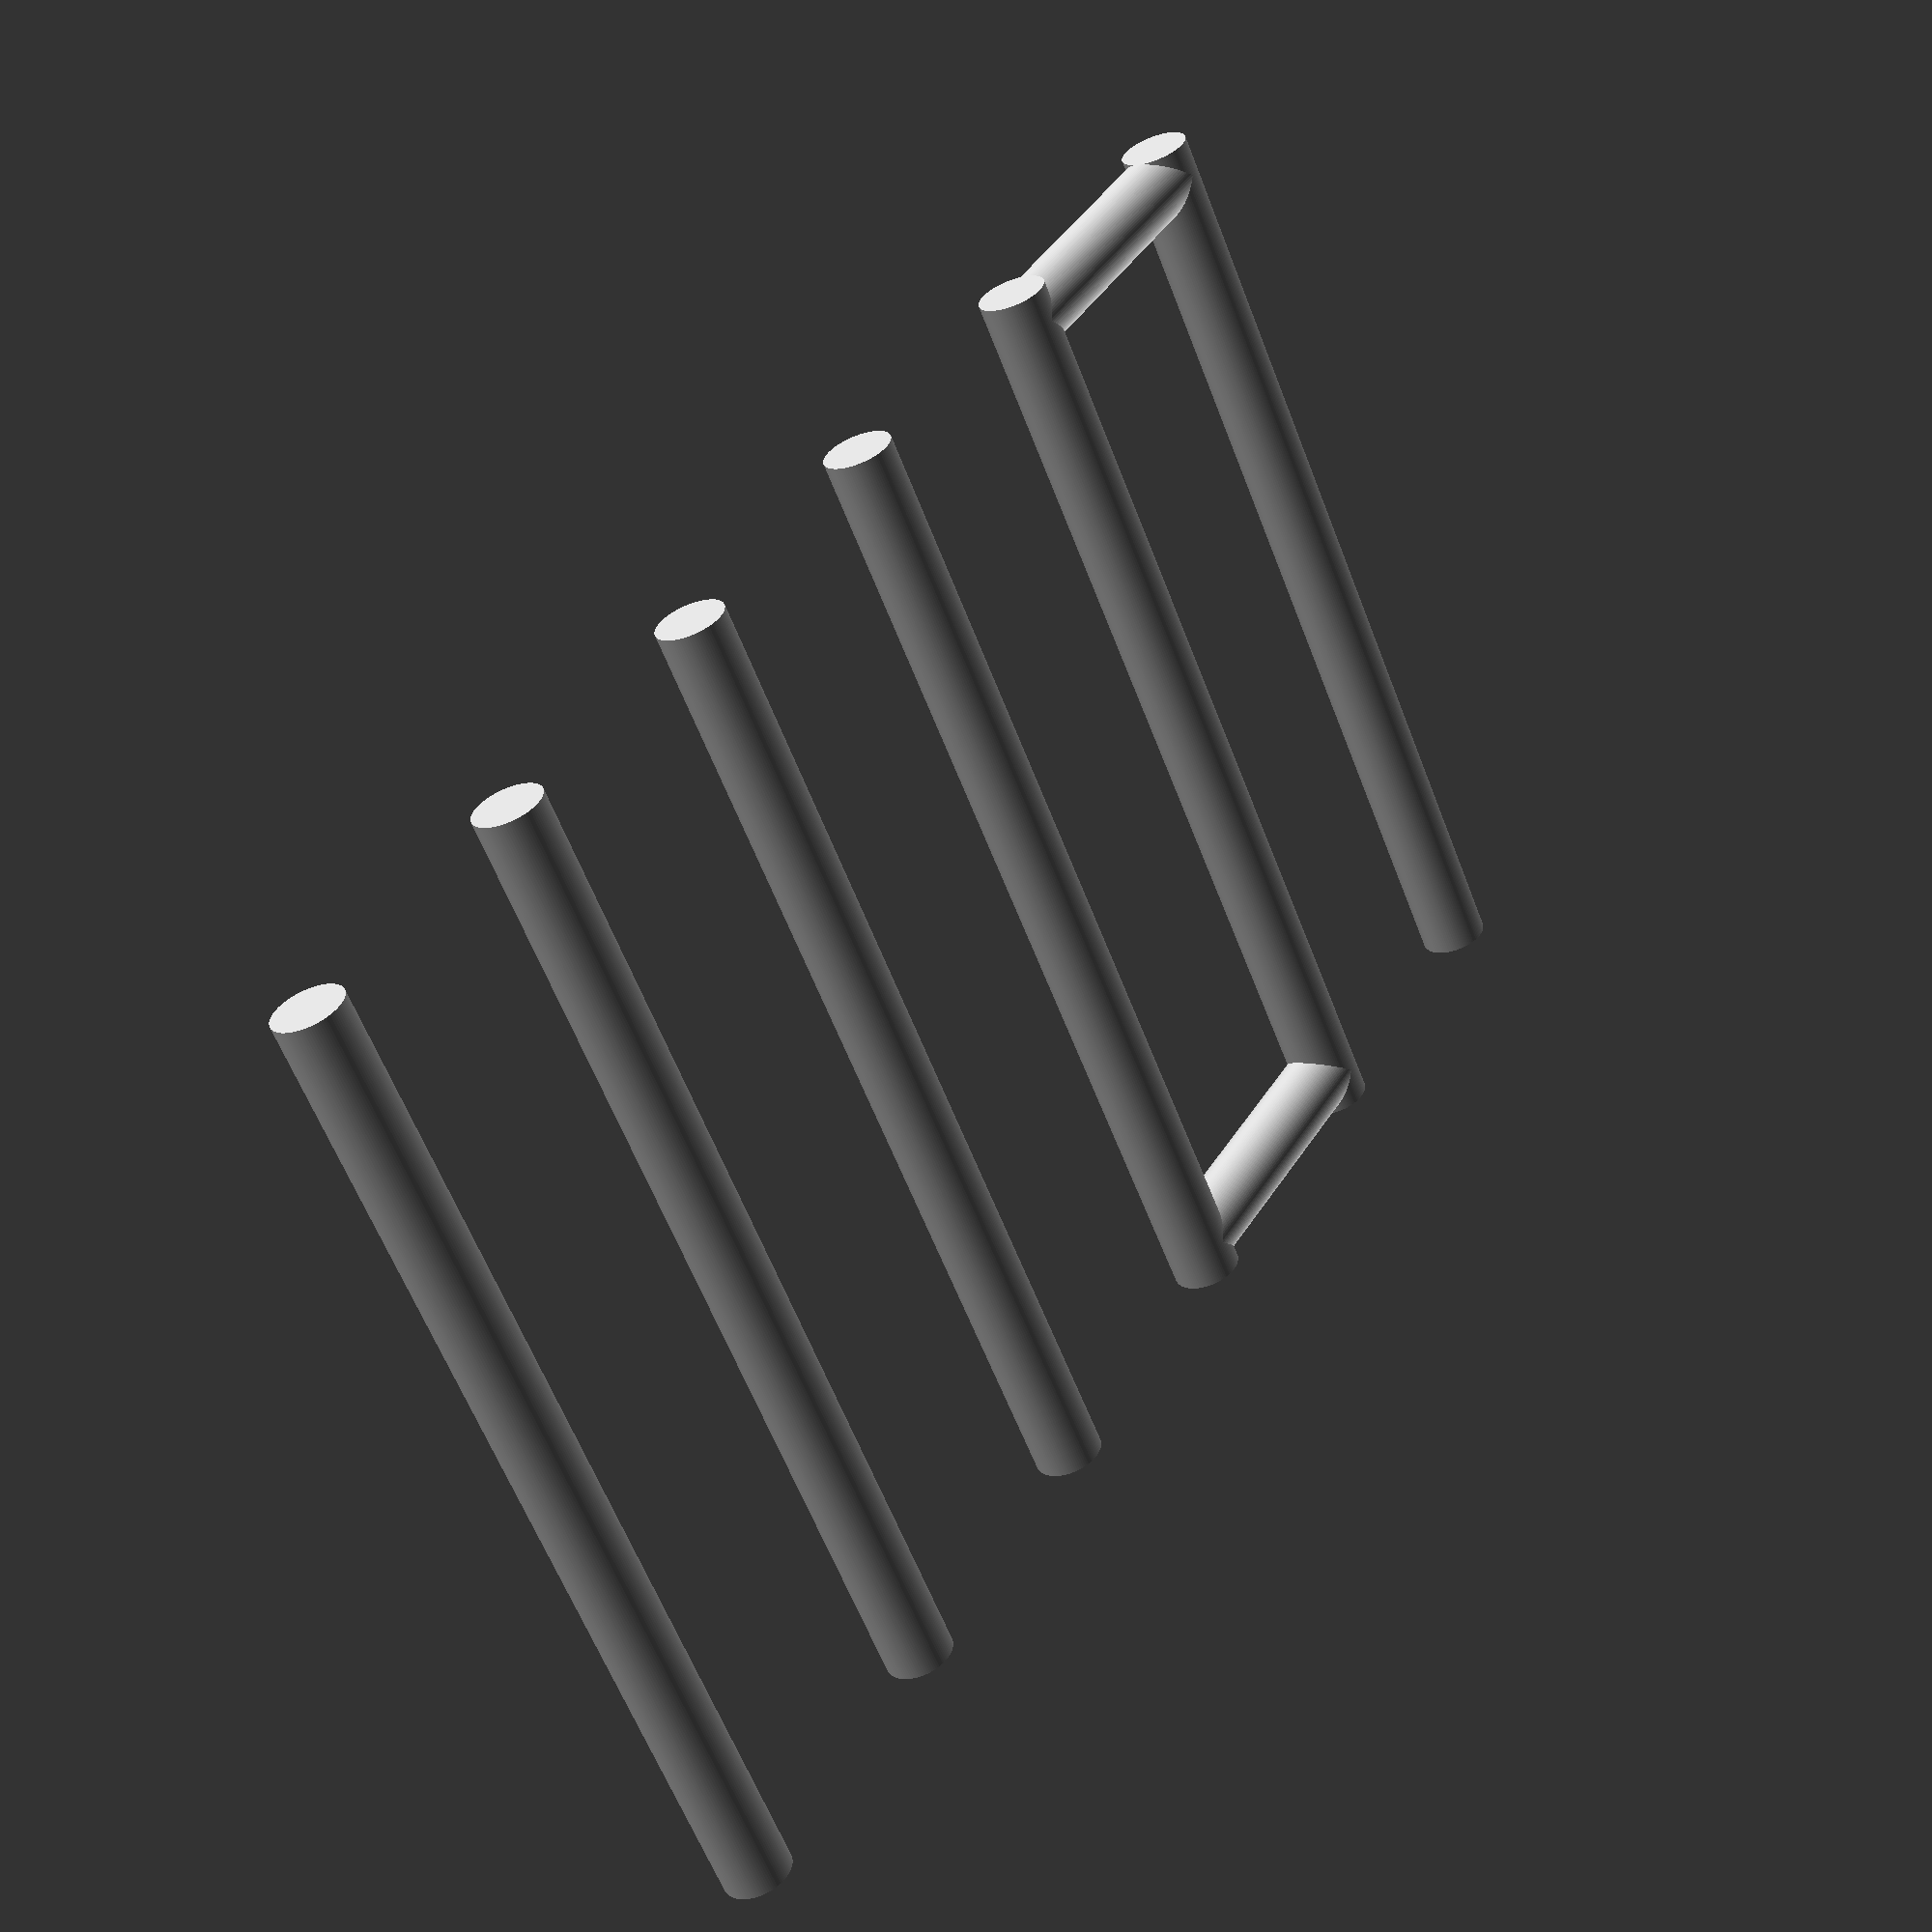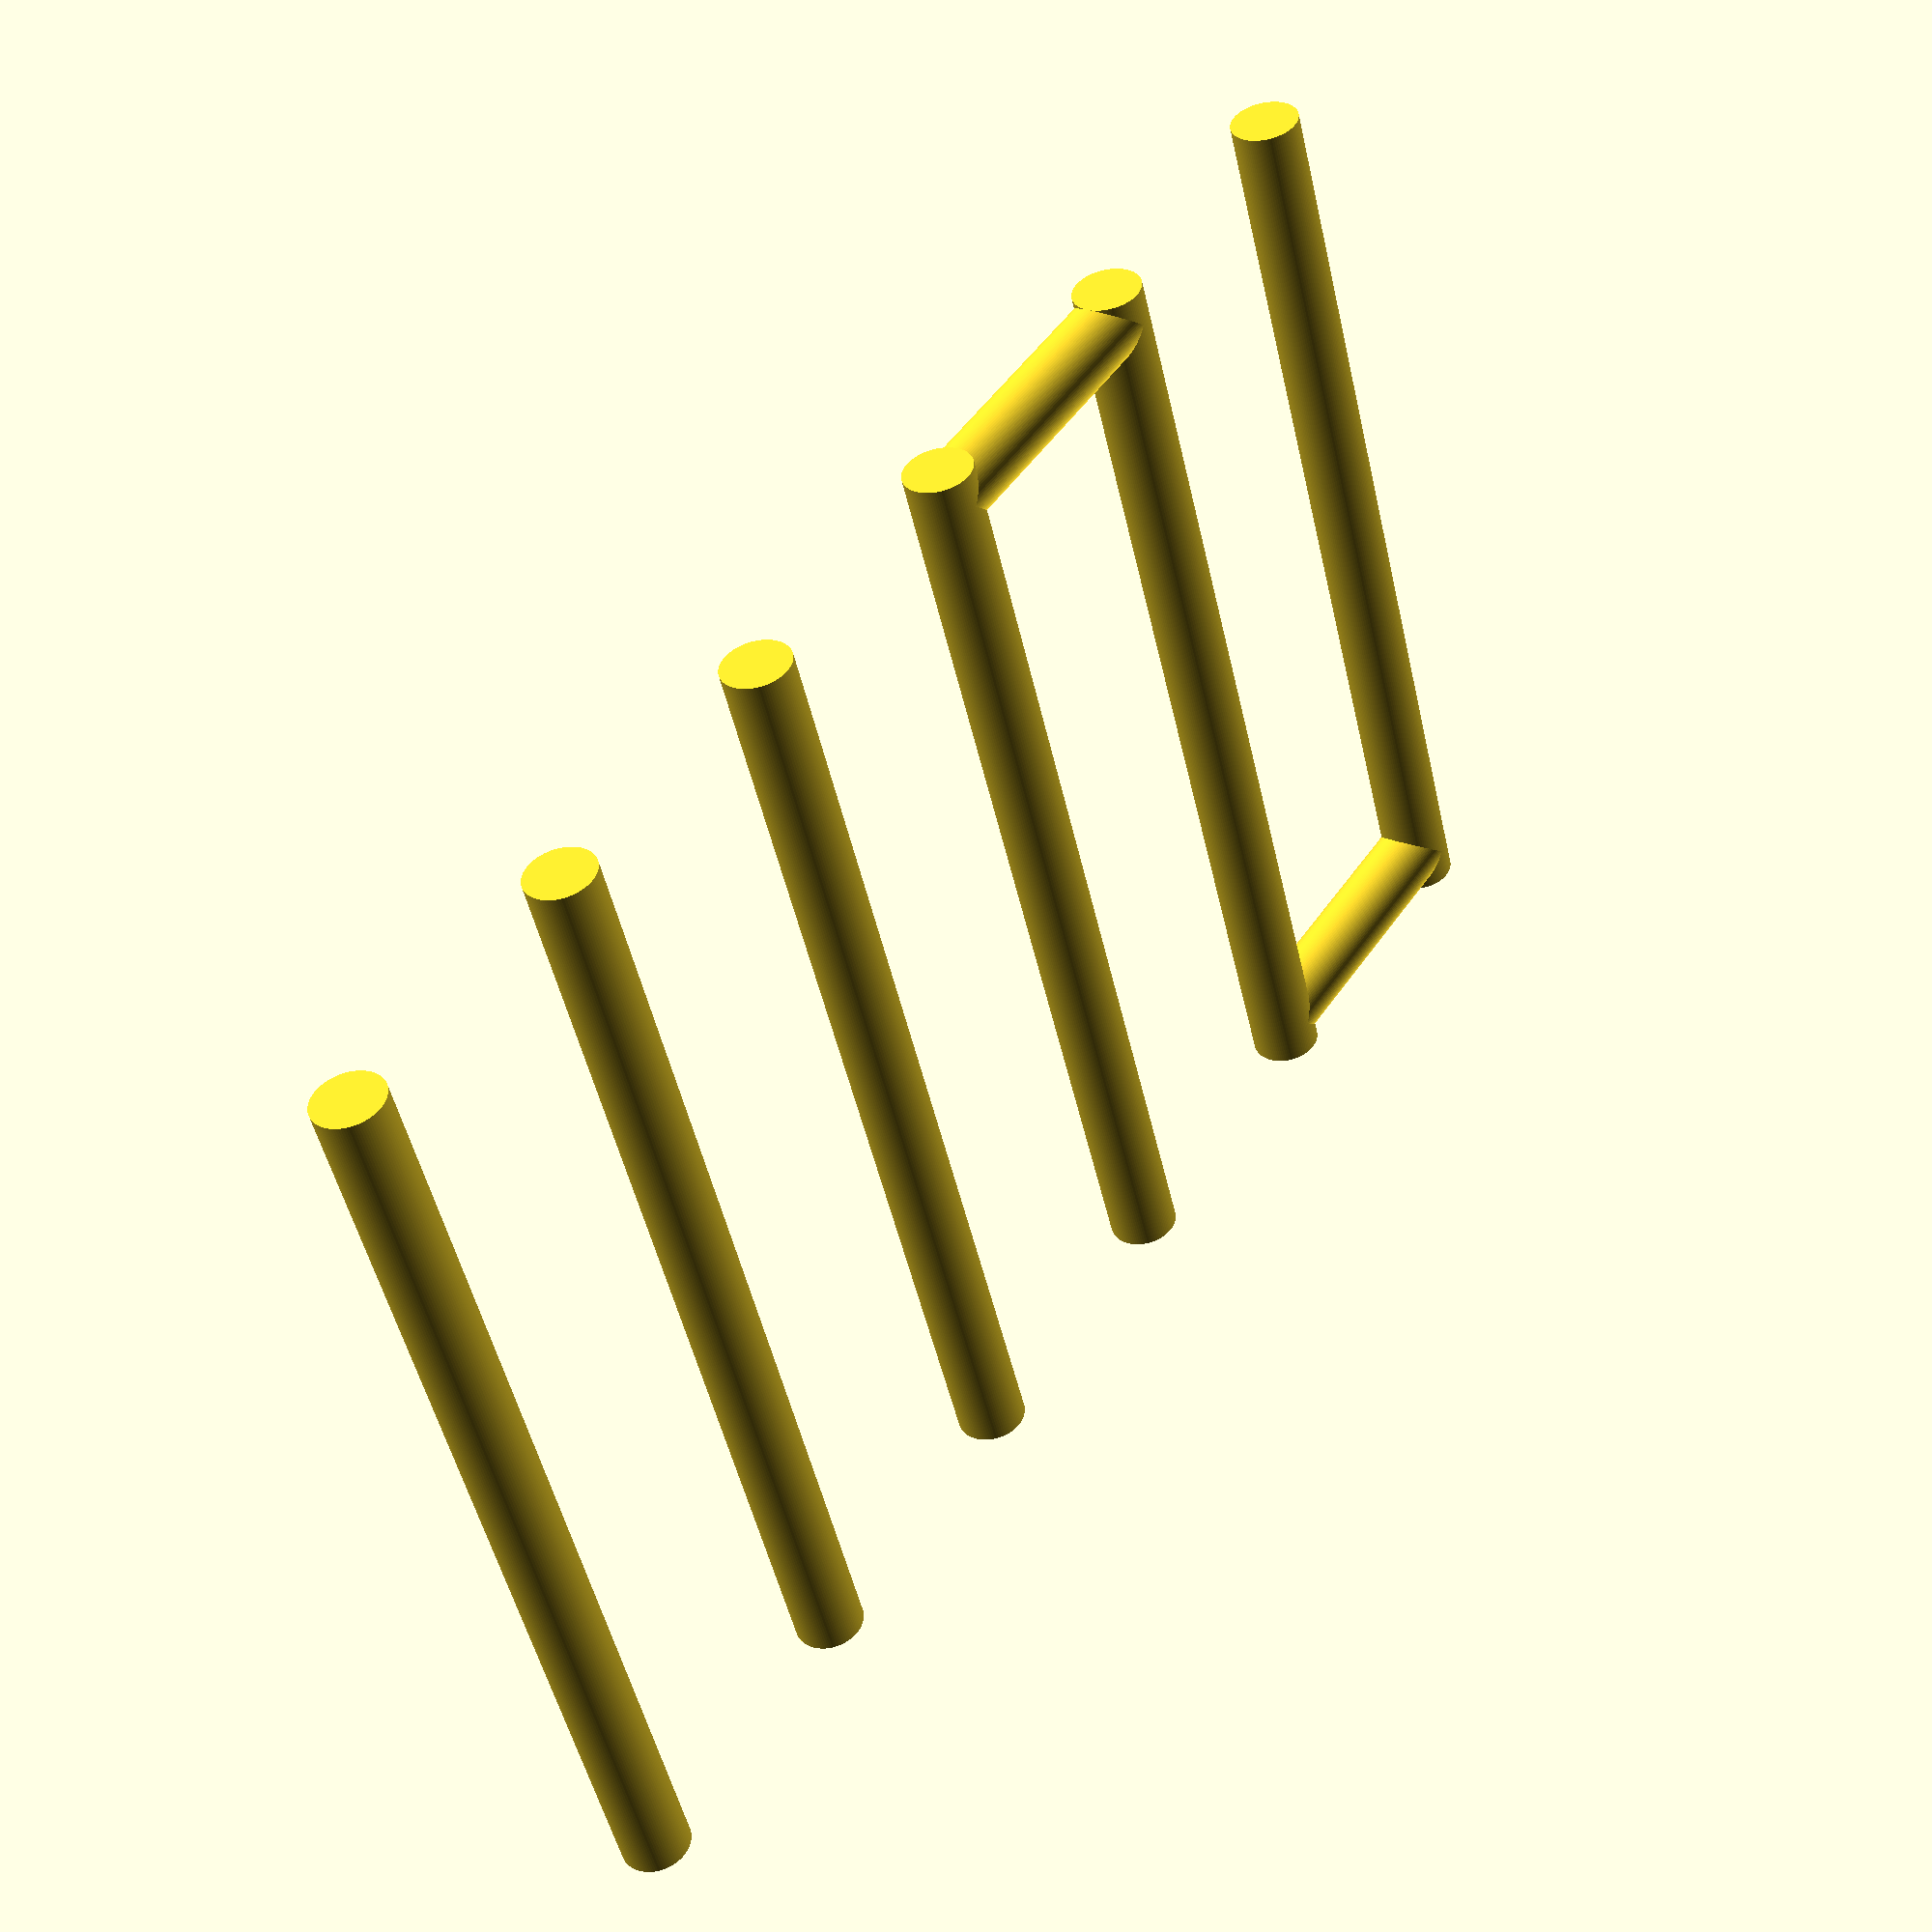
<openscad>


/* 
	Supplemental Serpentine 9

*/

$fn = 100; // increase the smoothness of the cylinders

// Define the dimensions
channel_diameter = 0.7; // Diameter of the channel
long_length = 10; // Length of the longer segment
short_length = 3; // Length of the shorter segment

// Long segments
translate([0, 0, 0])
    rotate([0, 90, 0])
    cylinder(h=long_length, d=channel_diameter, center=true);

translate([0, -short_length, 0])
    rotate([0, 90, 0])
    cylinder(h=long_length, d=channel_diameter, center=true);

translate([0, -2*short_length, 0])
    rotate([0, 90, 0])
    cylinder(h=long_length, d=channel_diameter, center=true);

translate([0, -3*short_length, 0])
    rotate([0, 90, 0])
    cylinder(h=long_length, d=channel_diameter, center=true);

translate([0, -4*short_length, 0])
    rotate([0, 90, 0])
    cylinder(h=long_length, d=channel_diameter, center=true);

translate([0, -5*short_length, 0])
    rotate([0, 90, 0])
    cylinder(h=long_length, d=channel_diameter, center=true);

// Short segments
translate([long_length/2 - channel_diameter/2, -short_length/2, 0])
    rotate([90, 0, 0])
    cylinder(h=short_length, d=channel_diameter, center=true);

translate([-long_length/2 + channel_diameter/2, -3*short_length/2, 0])
    rotate([90, 0, 0])
    cylinder(h=short_length, d=channel_diameter, center=true);

</openscad>
<views>
elev=179.7 azim=125.7 roll=52.3 proj=p view=wireframe
elev=156.7 azim=248.3 roll=234.3 proj=p view=wireframe
</views>
